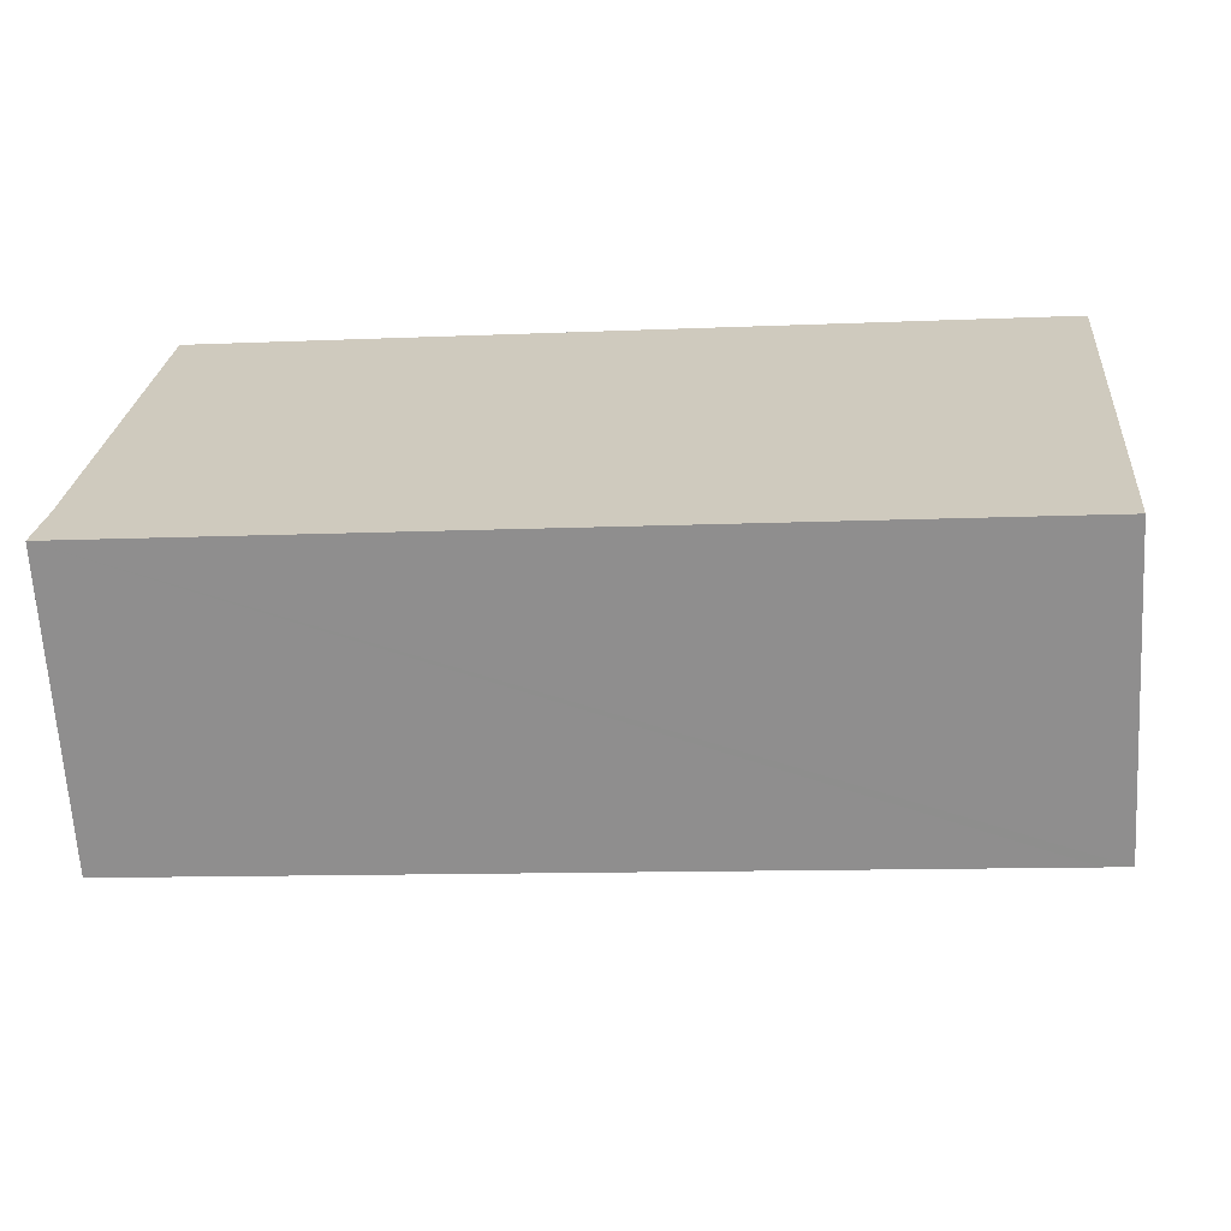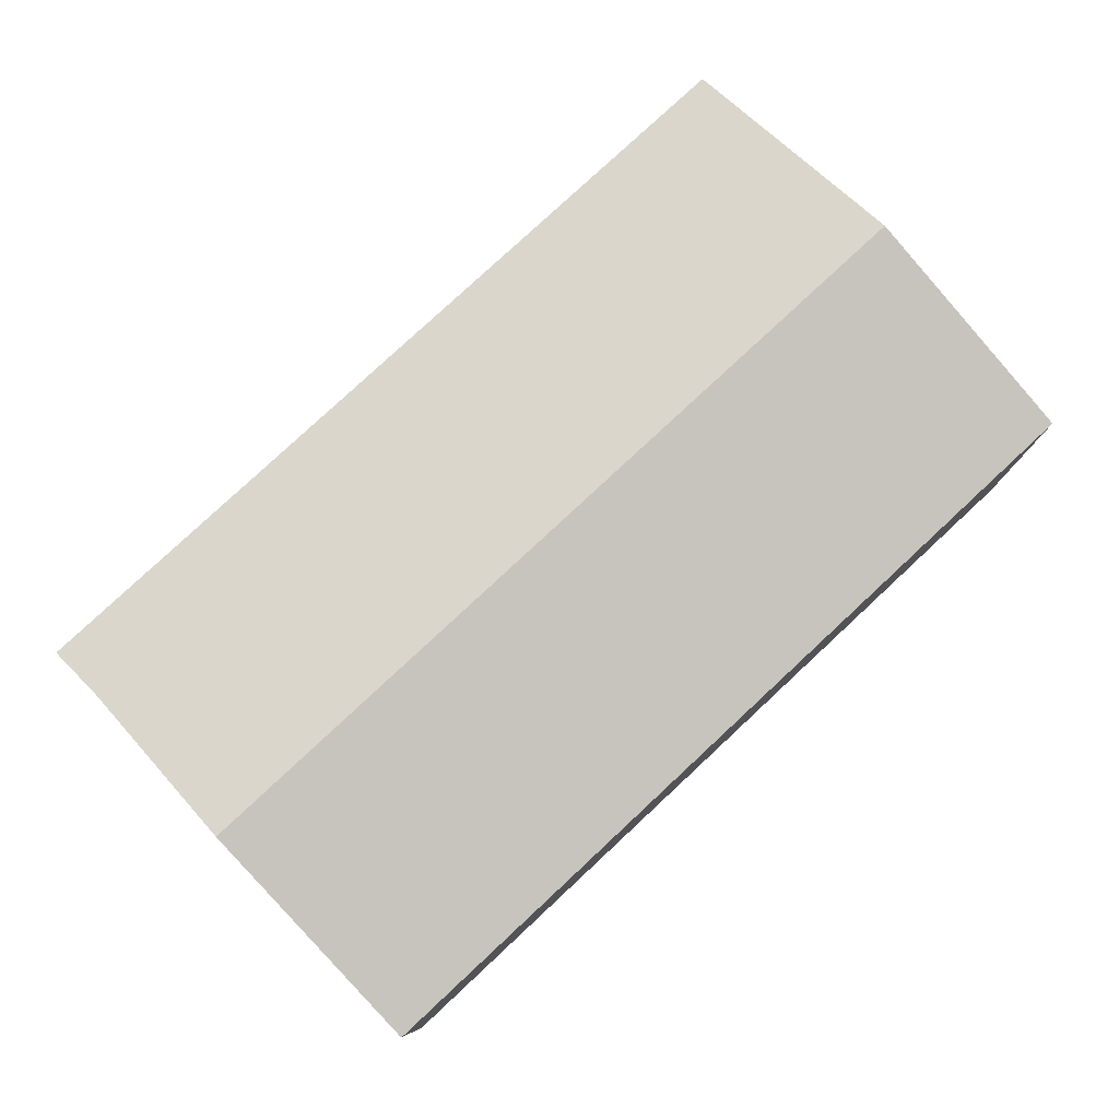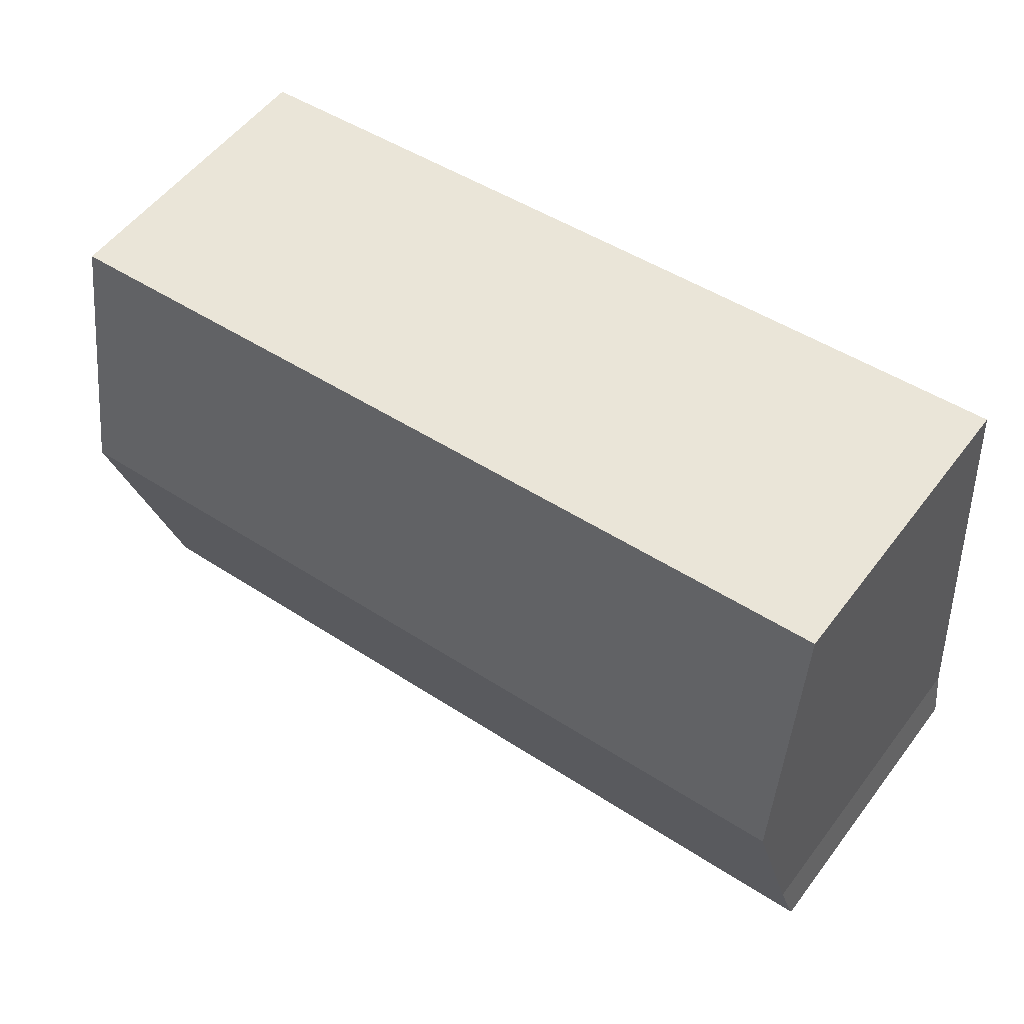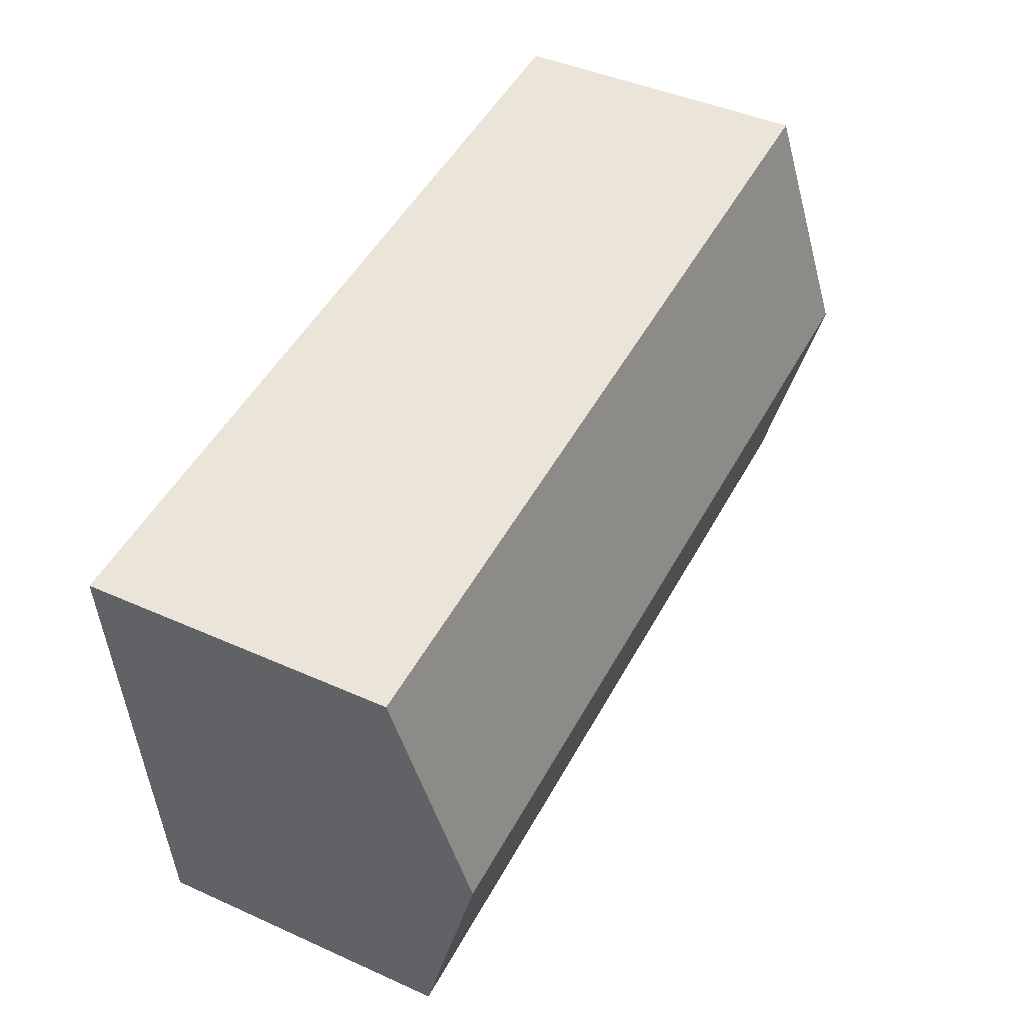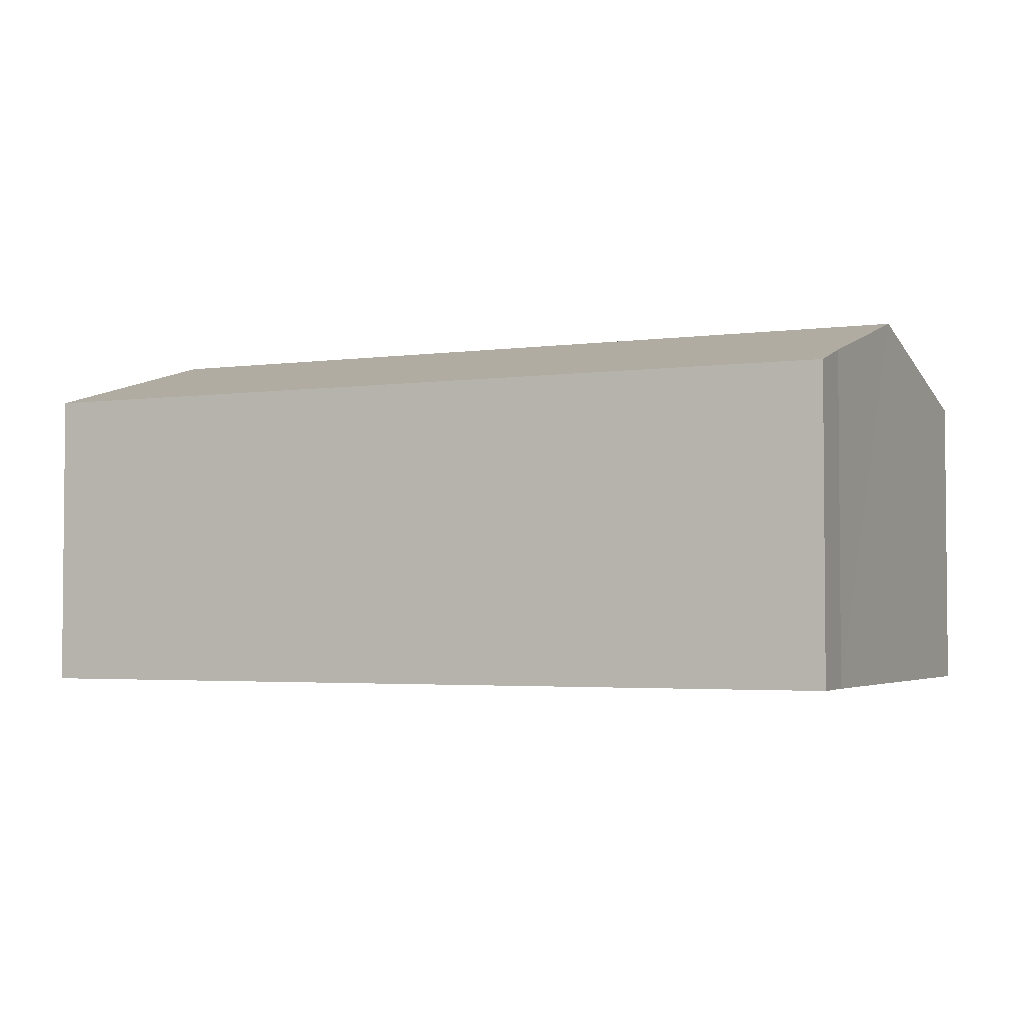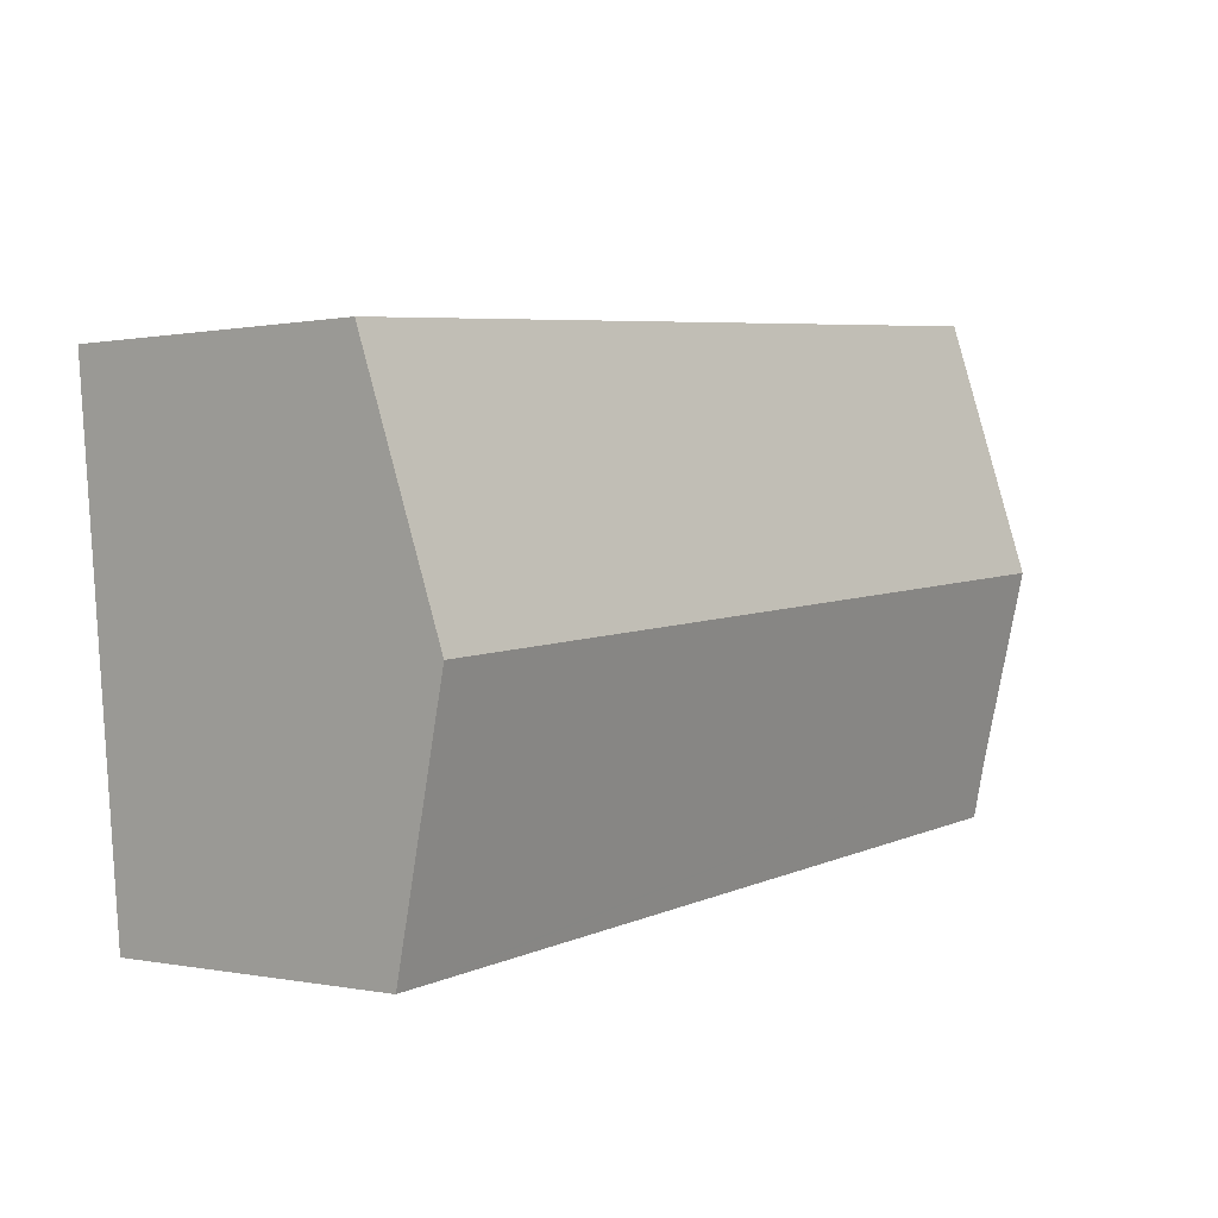
<metadata>
{"format":"obj","ext":"obj","renderer":"f3d","projection":"perspective","resolution":1024,"background":"white","views":[{"elev":-66.0,"azim":3.4,"up":"+Z"},{"elev":79.3,"azim":-38.3,"up":"+Y"},{"elev":54.6,"azim":-143.5,"up":"+Z"},{"elev":43.9,"azim":117.7,"up":"+Z"},{"elev":-3.1,"azim":-150.0,"up":"+Y"},{"elev":0.1,"azim":127.8,"up":"+Z"}]}
</metadata>
<code>
v  0.411 6.957 4.637
v  16.97 5.704 7.946
v  16.56 6.957 3.308
v  15.67 5.704 8.053
v  0.763 5.704 9.279
v  0.145 6.011 1.133
v  15.67 5.704 -1.29
v  0 5.704 3.493e-16
v  16.15 5.704 -1.33
v  0.145 -6.938e-17 1.133
v  0 0 0
v  0.763 -5.682e-16 9.279
v  0.411 -2.839e-16 4.637
v  15.67 -4.931e-16 8.053
v  16.97 -4.866e-16 7.946
v  16.56 -2.026e-16 3.308
v  16.15 8.144e-17 -1.33
v  15.67 7.899e-17 -1.29
g defaultobject
f 1 2 3
f 2 1 4
f 4 1 5
f 6 7 8
f 7 6 9
f 9 6 3
f 3 6 1
f 8 10 6
f 10 8 11
f 10 1 6
f 1 10 5
f 5 10 12
f 12 10 13
f 12 4 5
f 4 12 14
f 4 14 2
f 2 14 15
f 15 3 2
f 3 15 9
f 9 15 16
f 9 16 17
f 7 11 8
f 11 7 9
f 11 9 18
f 18 9 17
f 14 16 15
f 16 14 12
f 16 12 17
f 17 12 18
f 18 12 13
f 18 13 10
f 18 10 11

</code>
